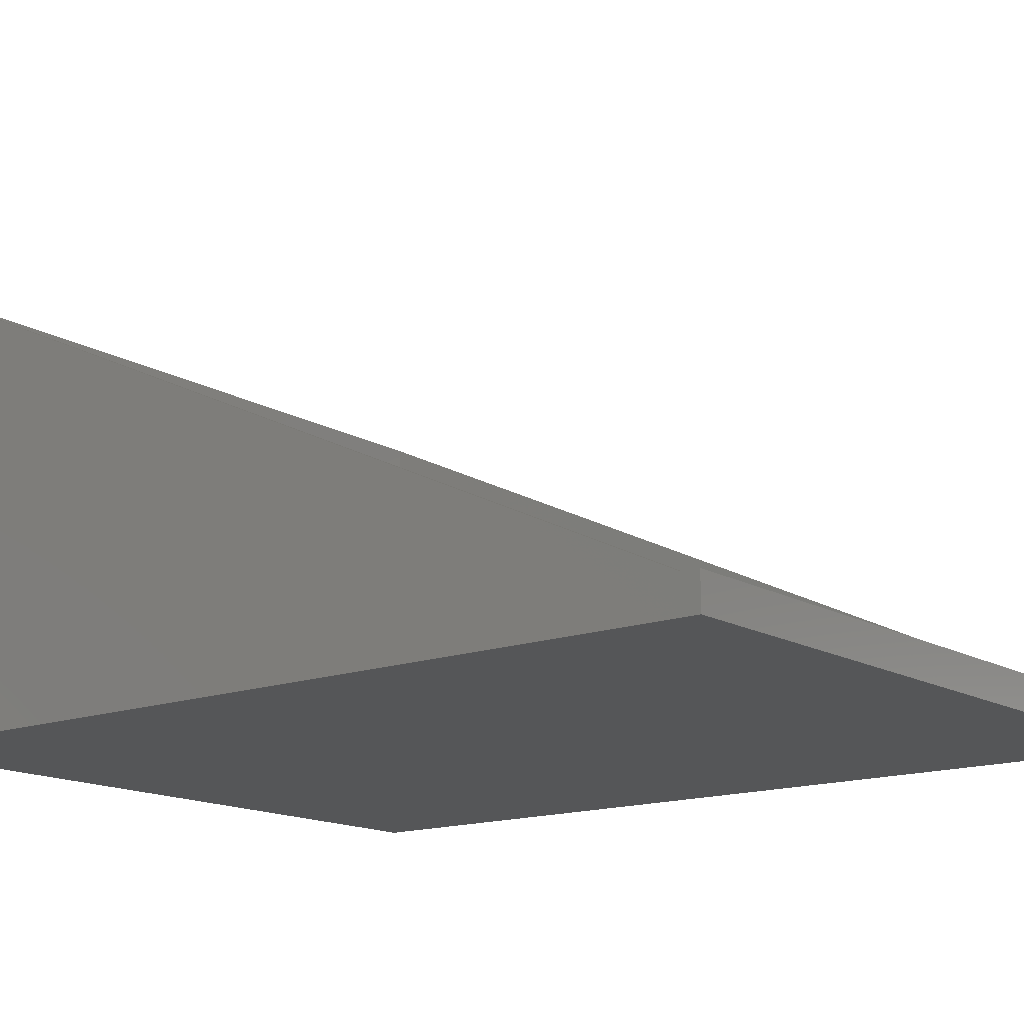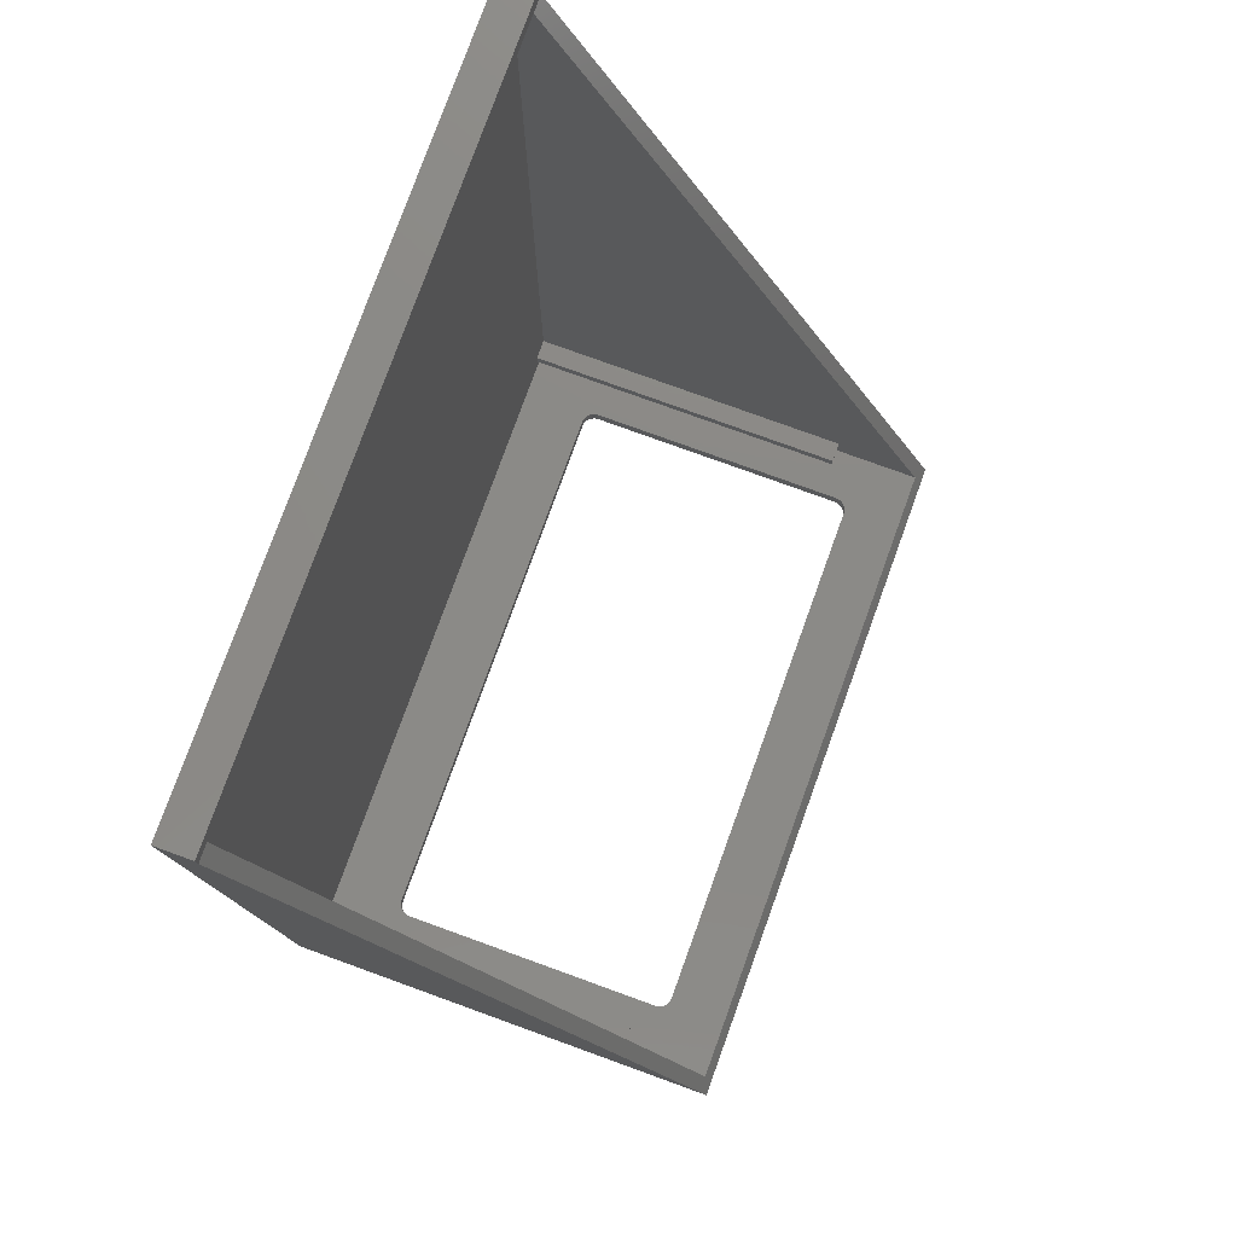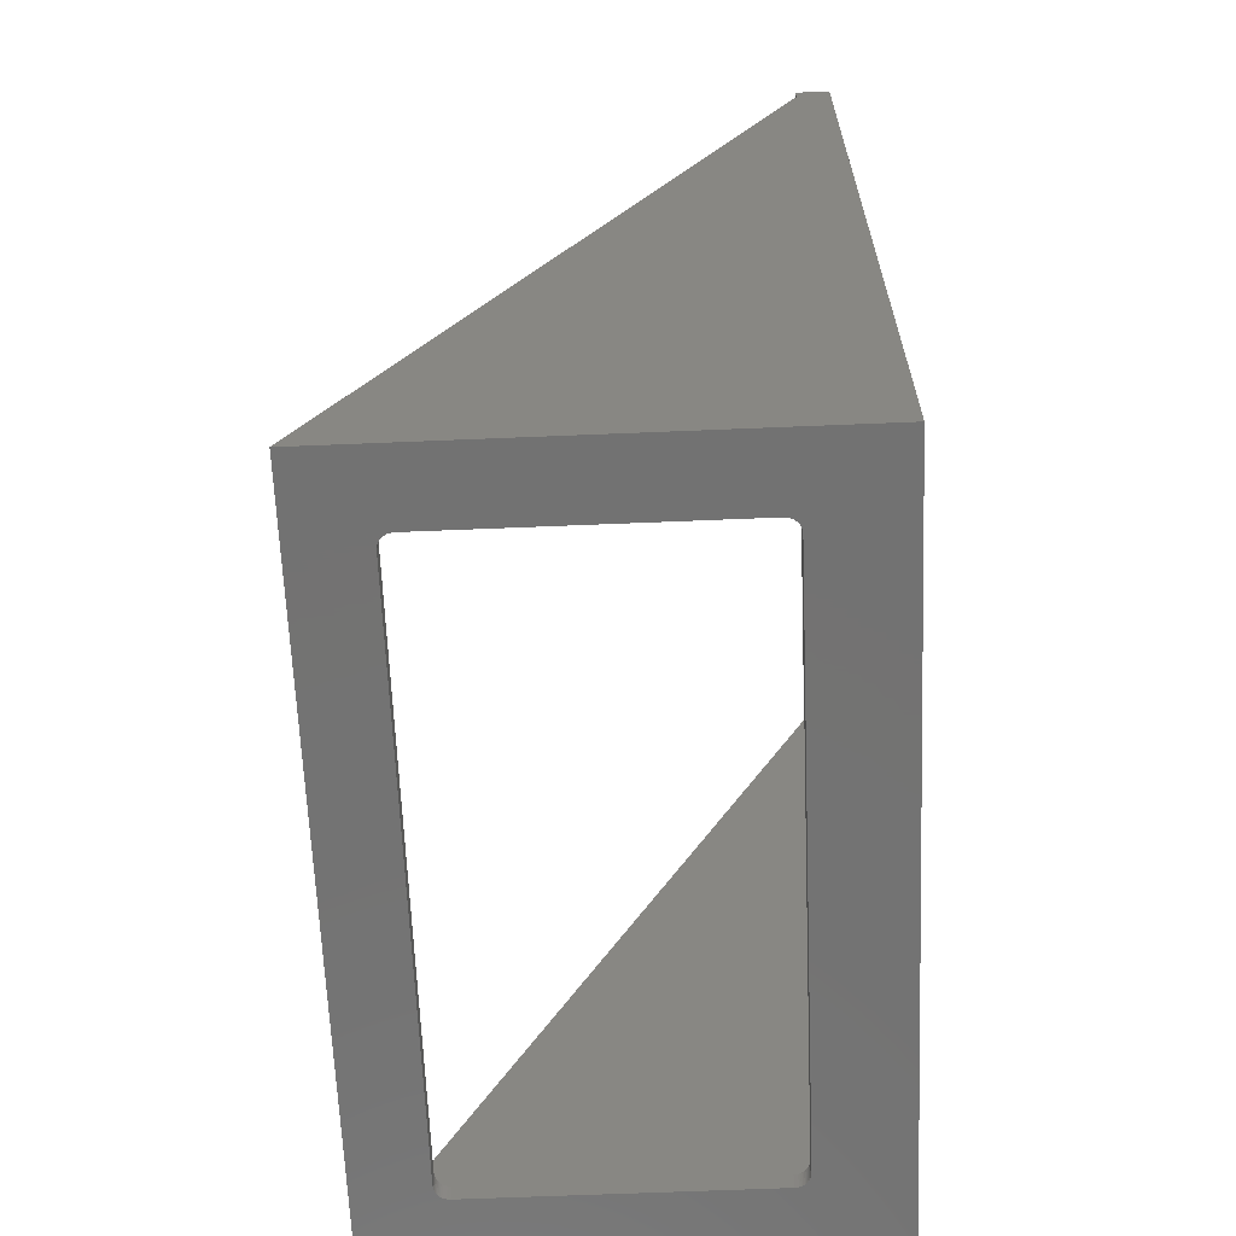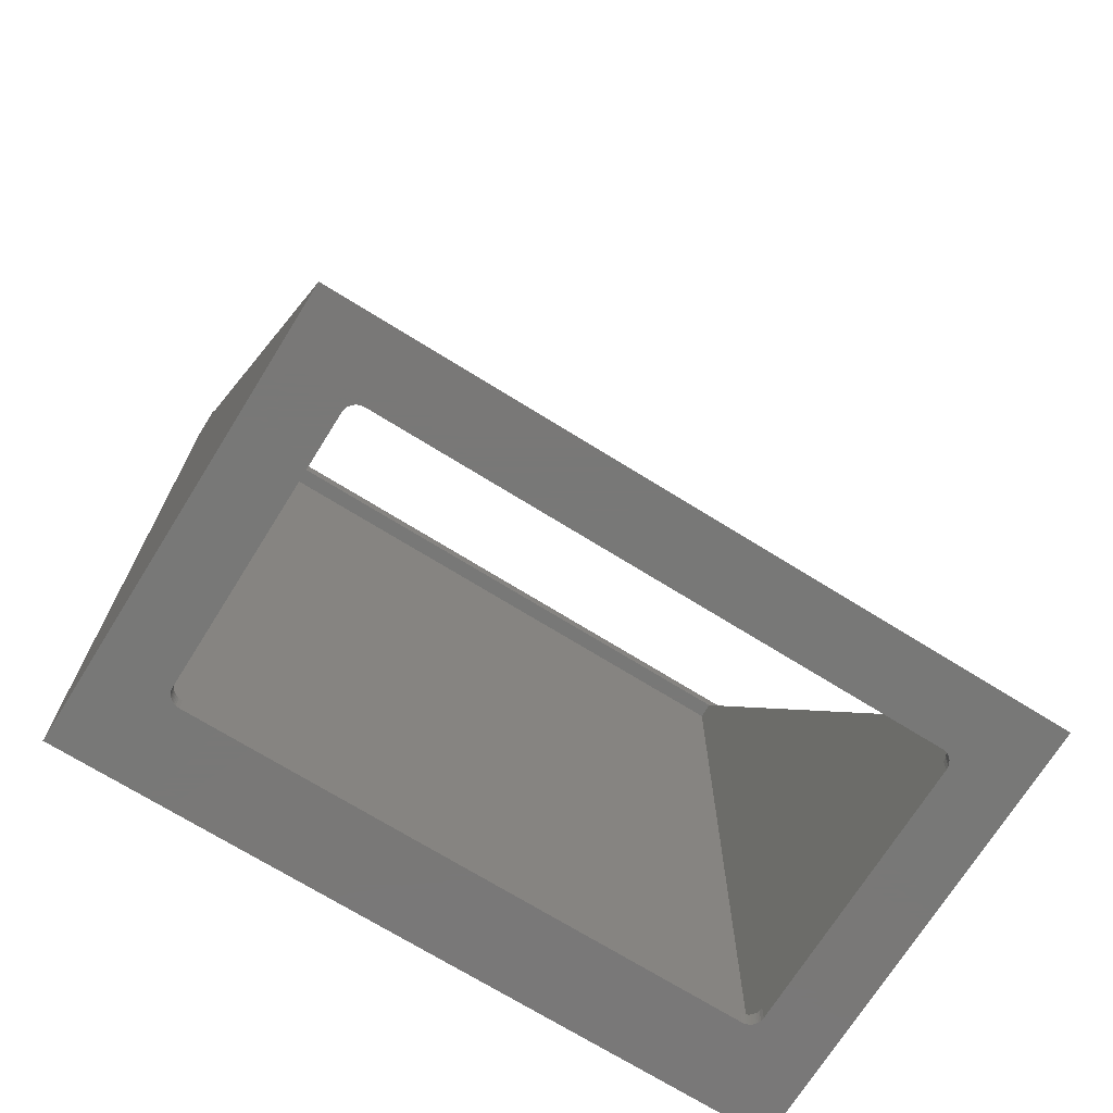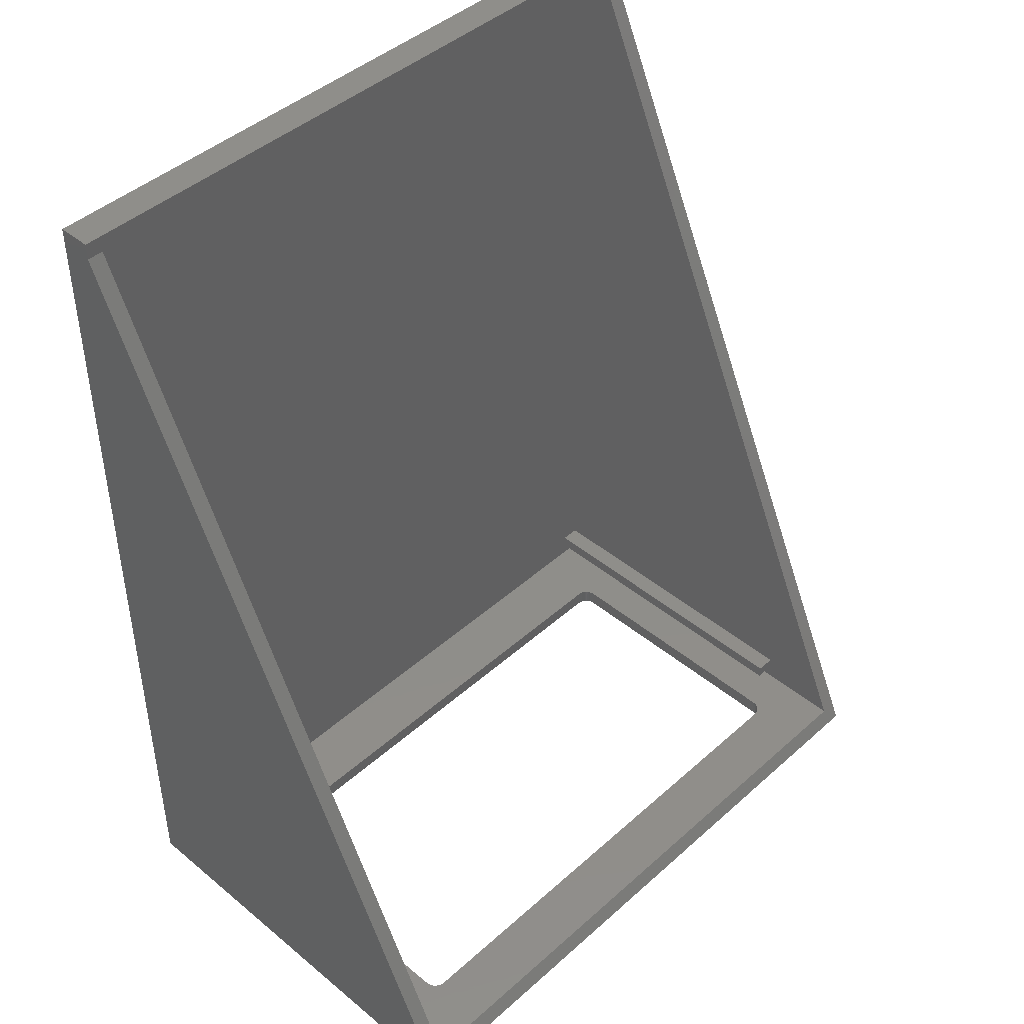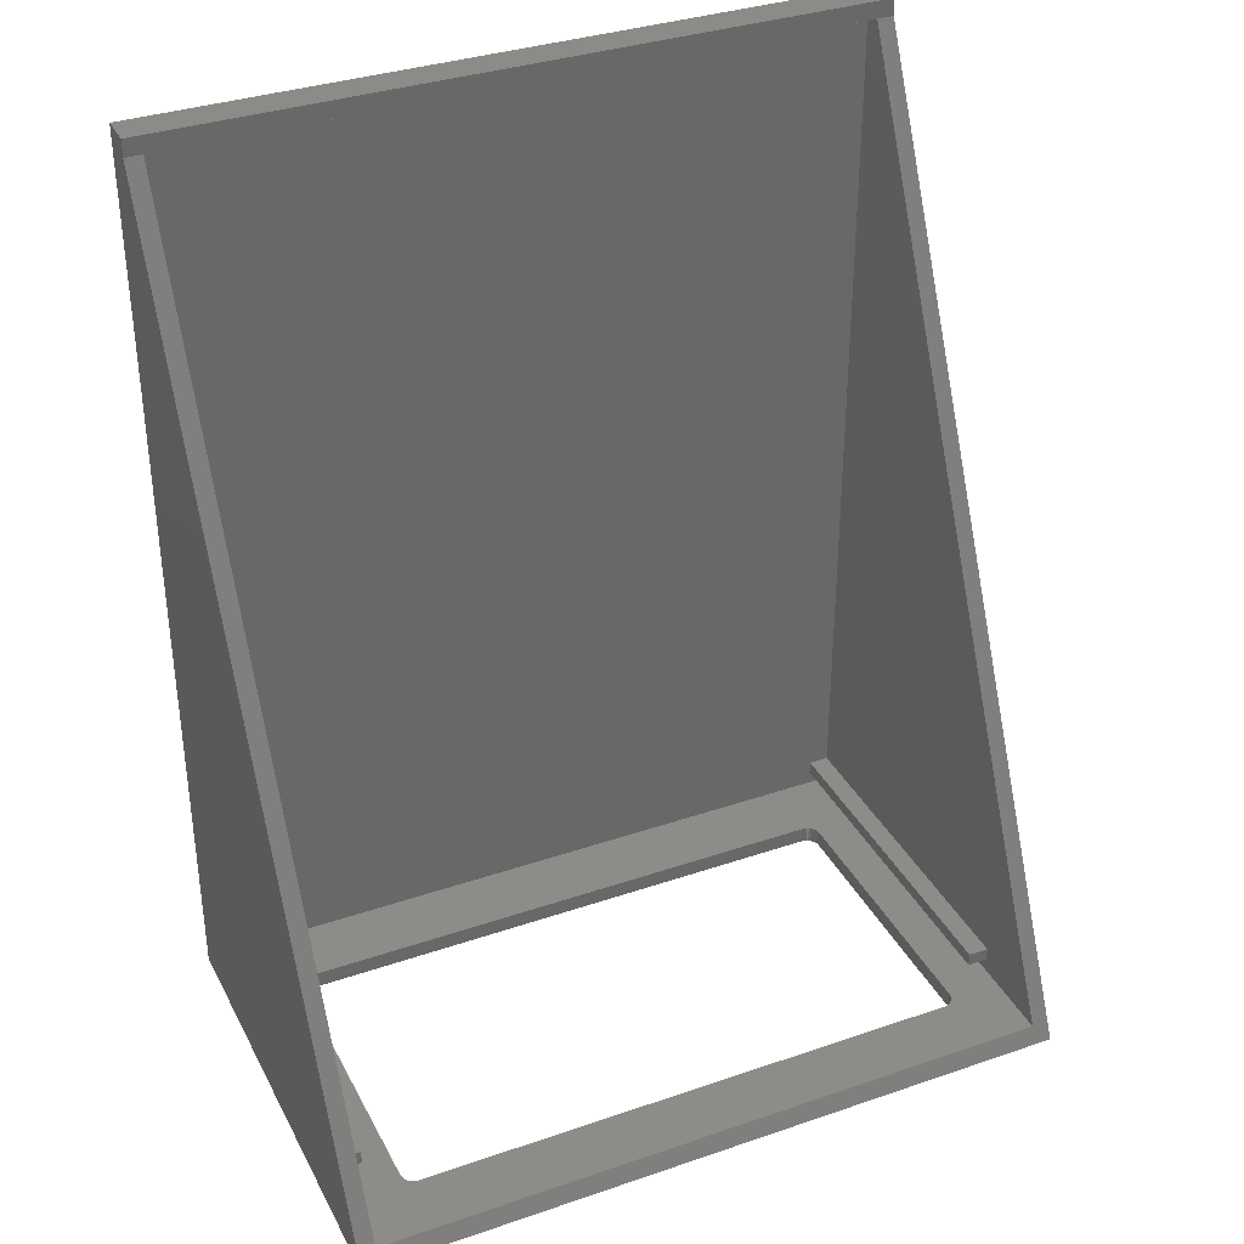
<metadata>
{"format":"stl","ext":"stl","renderer":"f3d","projection":"perspective","resolution":1024,"background":"white","views":[{"elev":-15.0,"azim":128.7,"up":"+Z"},{"elev":78.5,"azim":-70.1,"up":"+Y"},{"elev":-64.7,"azim":92.4,"up":"+Y"},{"elev":-71.1,"azim":-31.9,"up":"+Y"},{"elev":44.2,"azim":-46.1,"up":"+Y"},{"elev":35.1,"azim":-24.5,"up":"+Y"}]}
</metadata>
<code>
# stl→obj: 122 verts, 244 faces
v 105.5 135.3 0
v 0 0 0
v 0 135.3 0
v 105.5 0 0
v 0 135.3 5
v 105.5 135.3 5
v 94.02 -1.027e-15 12.57
v 94.27 -1.037e-15 12.65
v 94.5 -1.045e-15 12.77
v 94.72 -1.052e-15 12.91
v 94.91 -1.056e-15 13.09
v 95.09 -1.059e-15 13.28
v 95.23 -1.059e-15 13.5
v 95.35 -1.058e-15 13.73
v 95.43 -1.054e-15 13.98
v 105.5 -1.128e-14 66.92
v 93.5 -1.003e-15 12.5
v 12 3.159e-15 12.5
v 95.5 -1.042e-15 14.5
v 95.5 -5.465e-16 54.92
v 95.43 -5.408e-16 55.44
v 95.35 -5.383e-16 55.68
v 95.23 -5.362e-16 55.92
v 95.09 -5.345e-16 56.14
v 94.91 -5.331e-16 56.33
v 94.72 -5.323e-16 56.51
v 94.5 -5.318e-16 56.65
v 94.27 -5.318e-16 56.77
v 94.02 -5.323e-16 56.85
v 93.5 -5.346e-16 56.92
v 12 -5.346e-16 56.92
v 10.07 3.163e-15 13.98
v 0 0 66.92
v 10.15 3.178e-15 13.73
v 10.27 3.191e-15 13.5
v 10.41 3.2e-15 13.28
v 10.59 3.205e-15 13.09
v 10.78 3.206e-15 12.91
v 11 3.204e-15 12.77
v 11.23 3.198e-15 12.65
v 11.48 3.189e-15 12.57
v 10 3.123e-15 14.5
v 10 -4.503e-16 54.92
v 10.07 -4.721e-16 55.44
v 10.15 -4.826e-16 55.68
v 10.27 -4.925e-16 55.92
v 10.41 -5.016e-16 56.14
v 10.59 -5.099e-16 56.33
v 10.78 -5.172e-16 56.51
v 11 -5.233e-16 56.65
v 11.23 -5.282e-16 56.77
v 11.48 -5.317e-16 56.85
v 1.258e-18 132.8 5
v 103 2.5 2.5
v 2.5 4.5 2.5
v 2.5 2.5 2.5
v 5.5 4.5 2.5
v 5.5 6.5 2.5
v 100 4.5 2.5
v 103 4.5 2.5
v 2.5 132.8 2.5
v 2.5 6.5 2.5
v 103 132.8 2.5
v 100 6.5 2.5
v 103 6.5 2.5
v 2.5 132.8 5
v 103 132.8 5
v 105.5 132.8 5
v 12 2.5 12.5
v 11.48 2.5 12.57
v 11.23 2.5 12.65
v 11 2.5 12.77
v 10.78 2.5 12.91
v 10.59 2.5 13.09
v 10.41 2.5 13.28
v 10.27 2.5 13.5
v 10.15 2.5 13.73
v 10.07 2.5 13.98
v 2.5 2.5 65.75
v 10 2.5 14.5
v 10 2.5 54.92
v 10.07 2.5 55.44
v 10.15 2.5 55.68
v 10.27 2.5 55.92
v 10.41 2.5 56.14
v 10.59 2.5 56.33
v 10.78 2.5 56.51
v 11 2.5 56.65
v 11.23 2.5 56.77
v 11.48 2.5 56.85
v 12 2.5 56.92
v 93.5 2.5 56.92
v 95.43 2.5 13.98
v 103 2.5 65.75
v 95.35 2.5 13.73
v 95.23 2.5 13.5
v 95.09 2.5 13.28
v 94.91 2.5 13.09
v 94.72 2.5 12.91
v 94.5 2.5 12.77
v 94.27 2.5 12.65
v 94.02 2.5 12.57
v 93.5 2.5 12.5
v 95.5 2.5 14.5
v 95.5 2.5 54.92
v 95.43 2.5 55.44
v 95.35 2.5 55.68
v 95.23 2.5 55.92
v 95.09 2.5 56.14
v 94.91 2.5 56.33
v 94.72 2.5 56.51
v 94.5 2.5 56.65
v 94.27 2.5 56.77
v 94.02 2.5 56.85
v 103 4.5 52.5
v 103 6.5 52.5
v 100 6.5 52.5
v 100 4.5 52.5
v 2.5 6.5 52.5
v 2.5 4.5 52.5
v 5.5 4.5 52.5
v 5.5 6.5 52.5
f 1 2 3
f 2 1 4
f 5 1 3
f 1 5 6
f 4 7 2
f 7 4 8
f 8 4 9
f 9 4 10
f 10 4 11
f 11 4 12
f 12 4 13
f 13 4 14
f 14 4 15
f 15 4 16
f 2 7 17
f 2 17 18
f 15 16 19
f 19 16 20
f 20 16 21
f 21 16 22
f 22 16 23
f 23 16 24
f 24 16 25
f 25 16 26
f 26 16 27
f 27 16 28
f 28 16 29
f 29 16 30
f 30 16 31
f 2 32 33
f 32 2 34
f 34 2 35
f 35 2 36
f 36 2 37
f 37 2 38
f 38 2 39
f 39 2 40
f 40 2 41
f 41 2 18
f 33 32 42
f 33 42 43
f 33 43 44
f 33 44 45
f 33 45 46
f 33 46 47
f 33 47 48
f 33 48 49
f 33 49 50
f 33 50 51
f 33 51 52
f 33 52 31
f 33 31 16
f 53 2 33
f 2 53 3
f 3 53 5
f 54 55 56
f 55 54 57
f 57 54 58
f 58 54 59
f 59 54 60
f 58 61 62
f 61 58 63
f 63 58 64
f 64 58 59
f 63 64 65
f 53 6 5
f 6 53 66
f 6 66 67
f 6 67 68
f 67 61 63
f 61 67 66
f 56 69 54
f 69 56 70
f 70 56 71
f 71 56 72
f 72 56 73
f 73 56 74
f 74 56 75
f 75 56 76
f 76 56 77
f 77 56 78
f 78 56 79
f 78 79 80
f 80 79 81
f 81 79 82
f 82 79 83
f 83 79 84
f 84 79 85
f 85 79 86
f 86 79 87
f 87 79 88
f 88 79 89
f 89 79 90
f 90 79 91
f 91 79 92
f 54 93 94
f 93 54 95
f 95 54 96
f 96 54 97
f 97 54 98
f 98 54 99
f 99 54 100
f 100 54 101
f 101 54 102
f 102 54 103
f 103 54 69
f 94 93 104
f 94 104 105
f 94 105 106
f 94 106 107
f 94 107 108
f 94 108 109
f 94 109 110
f 94 110 111
f 94 111 112
f 94 112 113
f 94 113 114
f 94 114 92
f 94 92 79
f 4 68 16
f 68 4 1
f 68 1 6
f 94 115 54
f 115 94 116
f 116 94 67
f 116 67 65
f 65 67 63
f 60 54 115
f 33 79 53
f 79 33 16
f 79 16 94
f 94 16 67
f 67 16 68
f 66 53 79
f 117 59 118
f 59 117 64
f 115 59 60
f 59 115 118
f 115 117 118
f 117 115 116
f 117 65 64
f 65 117 116
f 61 119 62
f 55 79 56
f 79 55 120
f 79 120 119
f 79 119 66
f 66 119 61
f 58 121 57
f 121 58 122
f 119 58 62
f 58 119 122
f 121 119 120
f 119 121 122
f 121 55 57
f 55 121 120
f 20 104 19
f 104 20 105
f 21 105 20
f 105 21 106
f 22 106 21
f 106 22 107
f 23 107 22
f 107 23 108
f 24 108 23
f 108 24 109
f 25 109 24
f 109 25 110
f 110 26 111
f 26 110 25
f 111 27 112
f 27 111 26
f 112 28 113
f 28 112 27
f 113 29 114
f 29 113 28
f 114 30 92
f 30 114 29
f 92 31 91
f 31 92 30
f 91 52 90
f 52 91 31
f 90 51 89
f 51 90 52
f 89 50 88
f 50 89 51
f 88 49 87
f 49 88 50
f 87 48 86
f 48 87 49
f 47 86 48
f 86 47 85
f 46 85 47
f 85 46 84
f 45 84 46
f 84 45 83
f 44 83 45
f 83 44 82
f 43 82 44
f 82 43 81
f 42 81 43
f 81 42 80
f 32 80 42
f 80 32 78
f 34 78 32
f 78 34 77
f 35 77 34
f 77 35 76
f 36 76 35
f 76 36 75
f 37 75 36
f 75 37 74
f 38 74 37
f 74 38 73
f 39 73 38
f 73 39 72
f 40 72 39
f 72 40 71
f 41 71 40
f 71 41 70
f 18 70 41
f 70 18 69
f 17 69 18
f 69 17 103
f 7 103 17
f 103 7 102
f 8 102 7
f 102 8 101
f 9 101 8
f 101 9 100
f 10 100 9
f 100 10 99
f 11 99 10
f 99 11 98
f 97 11 12
f 11 97 98
f 96 12 13
f 12 96 97
f 14 96 13
f 96 14 95
f 15 95 14
f 95 15 93
f 19 93 15
f 93 19 104

</code>
